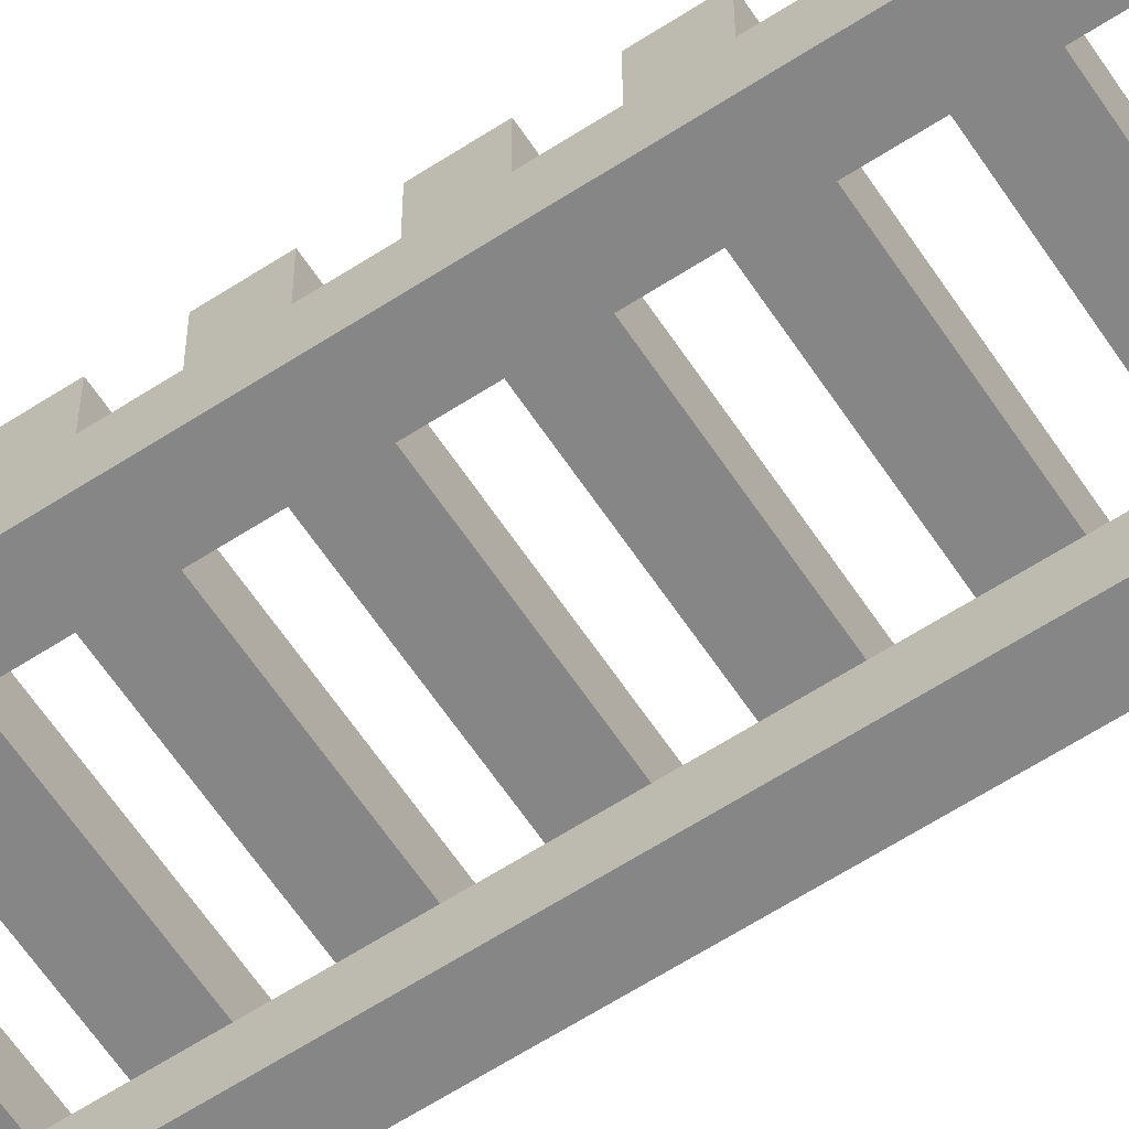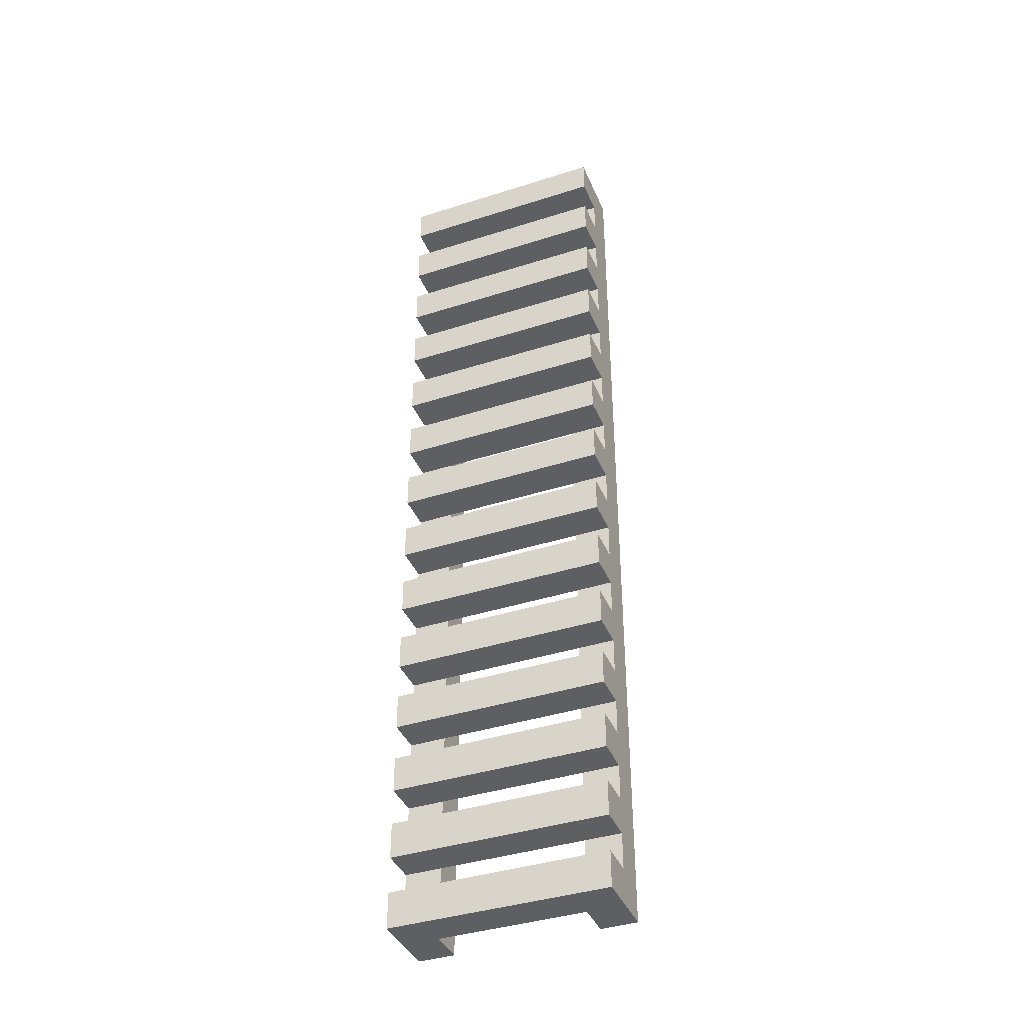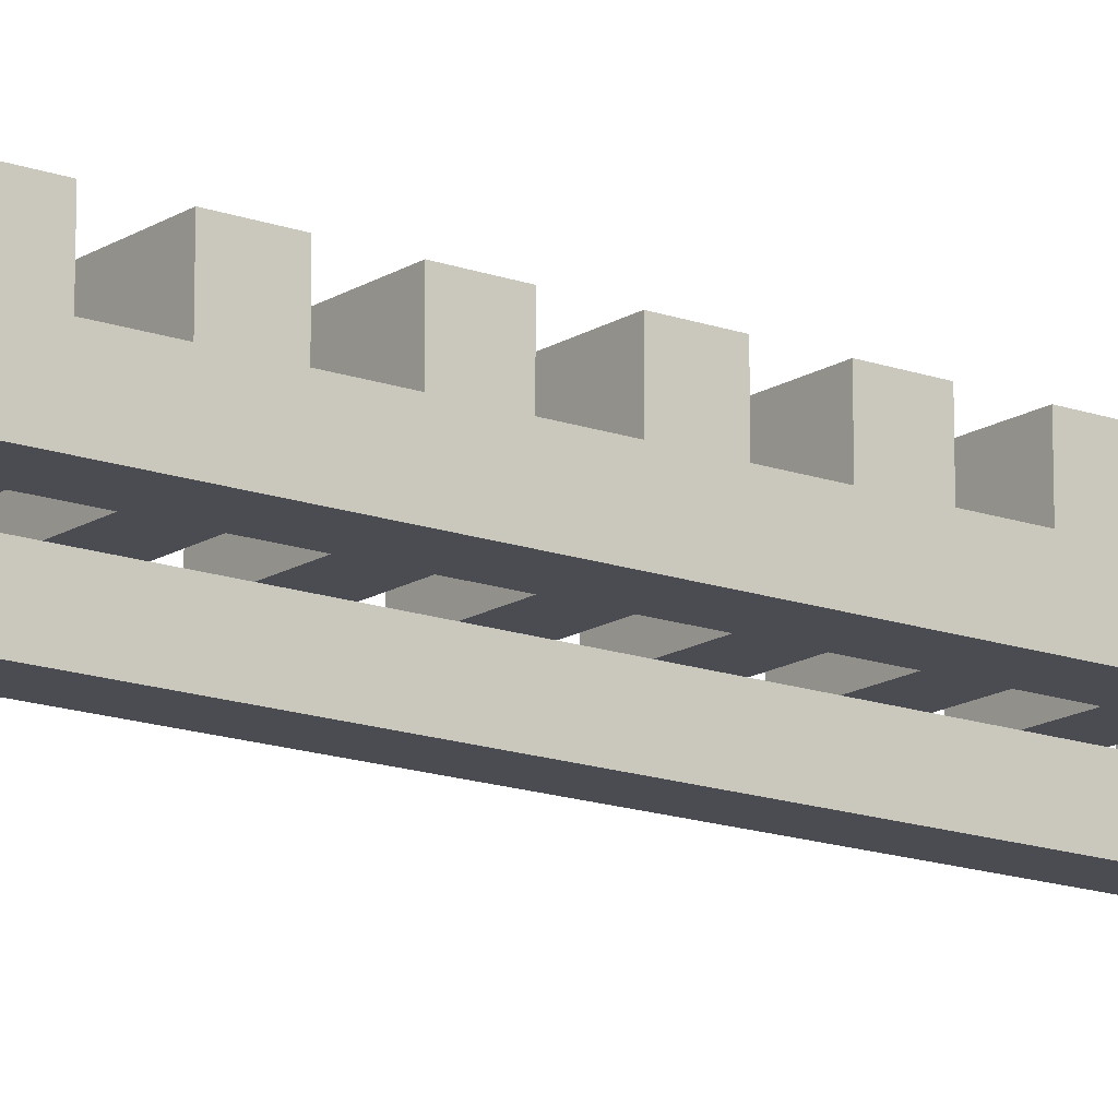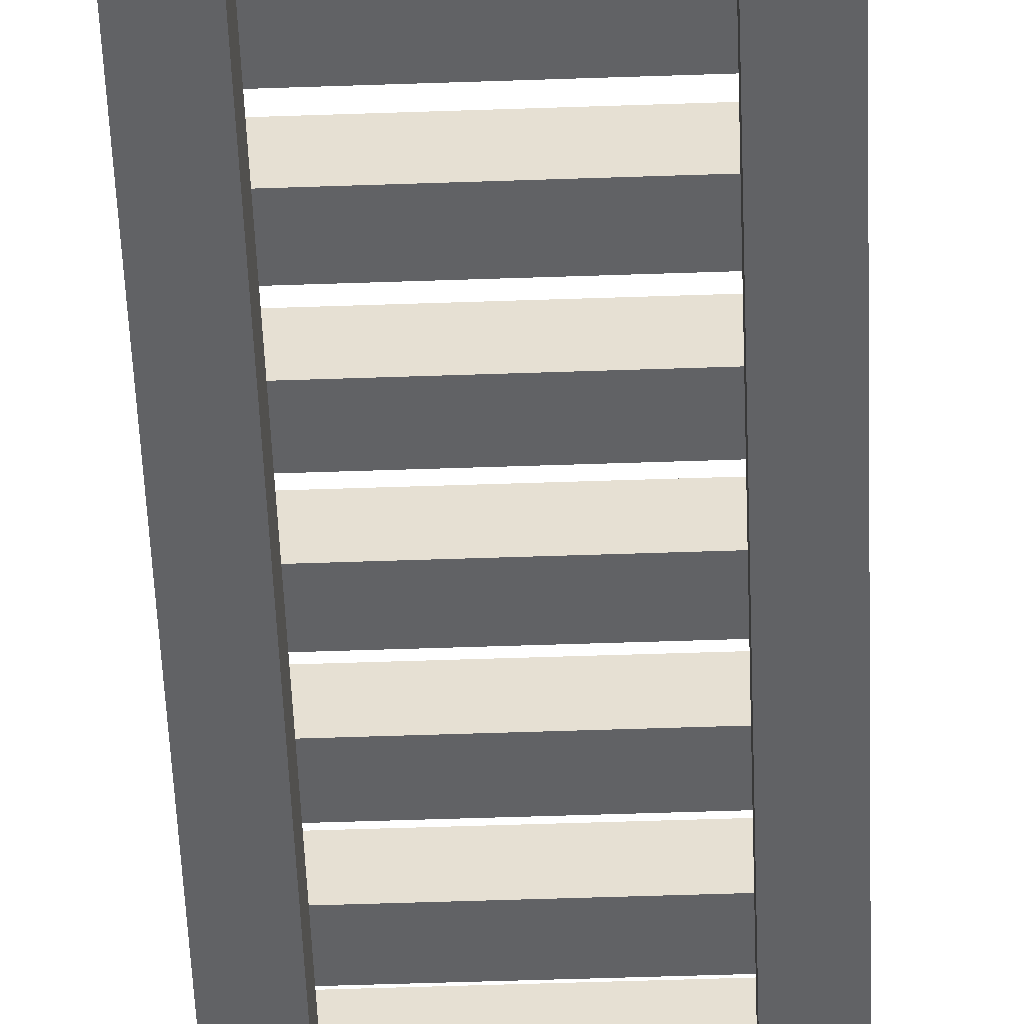
<metadata>
{"format":"obj","ext":"obj","renderer":"f3d","projection":"perspective","resolution":1024,"background":"white","views":[{"elev":-62.1,"azim":-56.6,"up":"+Y"},{"elev":-39.7,"azim":-158.4,"up":"+Z"},{"elev":-15.4,"azim":-127.3,"up":"+Y"},{"elev":-50.6,"azim":2.2,"up":"+Y"}]}
</metadata>
<code>
g bridge
v -3 0 13.5
v -3 0 -13.5
v -3 1 13.5
v -3 1 12.5
v -3 1 11.5
v -3 1 10.5
v -3 1 9.5
v -3 1 8.5
v -3 1 7.5
v -3 1 6.5
v -3 1 5.5
v -3 1 4.5
v -3 1 3.5
v -3 1 2.5
v -3 1 1.5
v -3 1 0.5
v -3 1 -0.5
v -3 1 -1.5
v -3 1 -2.5
v -3 1 -3.5
v -3 1 -4.5
v -3 1 -5.5
v -3 1 -6.5
v -3 1 -7.5
v -3 1 -8.5
v -3 1 -9.5
v -3 1 -10.5
v -3 1 -11.5
v -3 1 -12.5
v -3 1 -13.5
v -3 2 13.5
v -3 2 12.5
v -3 2 11.5
v -3 2 10.5
v -3 2 9.5
v -3 2 8.5
v -3 2 7.5
v -3 2 6.5
v -3 2 5.5
v -3 2 4.5
v -3 2 3.5
v -3 2 2.5
v -3 2 1.5
v -3 2 0.5
v -3 2 -0.5
v -3 2 -1.5
v -3 2 -2.5
v -3 2 -3.5
v -3 2 -4.5
v -3 2 -5.5
v -3 2 -6.5
v -3 2 -7.5
v -3 2 -8.5
v -3 2 -9.5
v -3 2 -10.5
v -3 2 -11.5
v -3 2 -12.5
v -3 2 -13.5
v 2 0 13.5
v 2 0 -13.5
v 2 1 13.5
v 2 1 12.5
v 2 1 11.5
v 2 1 10.5
v 2 1 9.5
v 2 1 8.5
v 2 1 7.5
v 2 1 6.5
v 2 1 5.5
v 2 1 4.5
v 2 1 3.5
v 2 1 2.5
v 2 1 1.5
v 2 1 0.5
v 2 1 -0.5
v 2 1 -1.5
v 2 1 -2.5
v 2 1 -3.5
v 2 1 -4.5
v 2 1 -5.5
v 2 1 -6.5
v 2 1 -7.5
v 2 1 -8.5
v 2 1 -9.5
v 2 1 -10.5
v 2 1 -11.5
v 2 1 -12.5
v 2 1 -13.5
v -2 0 13.5
v -2 0 -13.5
v -2 1 13.5
v -2 1 12.5
v -2 1 11.5
v -2 1 10.5
v -2 1 9.5
v -2 1 8.5
v -2 1 7.5
v -2 1 6.5
v -2 1 5.5
v -2 1 4.5
v -2 1 3.5
v -2 1 2.5
v -2 1 1.5
v -2 1 0.5
v -2 1 -0.5
v -2 1 -1.5
v -2 1 -2.5
v -2 1 -3.5
v -2 1 -4.5
v -2 1 -5.5
v -2 1 -6.5
v -2 1 -7.5
v -2 1 -8.5
v -2 1 -9.5
v -2 1 -10.5
v -2 1 -11.5
v -2 1 -12.5
v -2 1 -13.5
v 3 0 13.5
v 3 0 -13.5
v 3 1 13.5
v 3 1 12.5
v 3 1 11.5
v 3 1 10.5
v 3 1 9.5
v 3 1 8.5
v 3 1 7.5
v 3 1 6.5
v 3 1 5.5
v 3 1 4.5
v 3 1 3.5
v 3 1 2.5
v 3 1 1.5
v 3 1 0.5
v 3 1 -0.5
v 3 1 -1.5
v 3 1 -2.5
v 3 1 -3.5
v 3 1 -4.5
v 3 1 -5.5
v 3 1 -6.5
v 3 1 -7.5
v 3 1 -8.5
v 3 1 -9.5
v 3 1 -10.5
v 3 1 -11.5
v 3 1 -12.5
v 3 1 -13.5
v 3 2 13.5
v 3 2 12.5
v 3 2 11.5
v 3 2 10.5
v 3 2 9.5
v 3 2 8.5
v 3 2 7.5
v 3 2 6.5
v 3 2 5.5
v 3 2 4.5
v 3 2 3.5
v 3 2 2.5
v 3 2 1.5
v 3 2 0.5
v 3 2 -0.5
v 3 2 -1.5
v 3 2 -2.5
v 3 2 -3.5
v 3 2 -4.5
v 3 2 -5.5
v 3 2 -6.5
v 3 2 -7.5
v 3 2 -8.5
v 3 2 -9.5
v 3 2 -10.5
v 3 2 -11.5
v 3 2 -12.5
v 3 2 -13.5
v -3 0 13.5
v -3 1 13.5
v -3 2 13.5
v -2 0 13.5
v -2 1 13.5
v 2 0 13.5
v 2 1 13.5
v 3 0 13.5
v 3 1 13.5
v 3 2 13.5
v -3 1 11.5
v -3 2 11.5
v -2 1 11.5
v 2 1 11.5
v 3 1 11.5
v 3 2 11.5
v -3 1 9.5
v -3 2 9.5
v -2 1 9.5
v 2 1 9.5
v 3 1 9.5
v 3 2 9.5
v -3 1 7.5
v -3 2 7.5
v -2 1 7.5
v 2 1 7.5
v 3 1 7.5
v 3 2 7.5
v -3 1 5.5
v -3 2 5.5
v -2 1 5.5
v 2 1 5.5
v 3 1 5.5
v 3 2 5.5
v -3 1 3.5
v -3 2 3.5
v -2 1 3.5
v 2 1 3.5
v 3 1 3.5
v 3 2 3.5
v -3 1 1.5
v -3 2 1.5
v -2 1 1.5
v 2 1 1.5
v 3 1 1.5
v 3 2 1.5
v -3 1 -0.5
v -3 2 -0.5
v -2 1 -0.5
v 2 1 -0.5
v 3 1 -0.5
v 3 2 -0.5
v -3 1 -2.5
v -3 2 -2.5
v -2 1 -2.5
v 2 1 -2.5
v 3 1 -2.5
v 3 2 -2.5
v -3 1 -4.5
v -3 2 -4.5
v -2 1 -4.5
v 2 1 -4.5
v 3 1 -4.5
v 3 2 -4.5
v -3 1 -6.5
v -3 2 -6.5
v -2 1 -6.5
v 2 1 -6.5
v 3 1 -6.5
v 3 2 -6.5
v -3 1 -8.5
v -3 2 -8.5
v -2 1 -8.5
v 2 1 -8.5
v 3 1 -8.5
v 3 2 -8.5
v -3 1 -10.5
v -3 2 -10.5
v -2 1 -10.5
v 2 1 -10.5
v 3 1 -10.5
v 3 2 -10.5
v -3 1 -12.5
v -3 2 -12.5
v -2 1 -12.5
v 2 1 -12.5
v 3 1 -12.5
v 3 2 -12.5
v -3 1 12.5
v -3 2 12.5
v -2 1 12.5
v 2 1 12.5
v 3 1 12.5
v 3 2 12.5
v -3 1 10.5
v -3 2 10.5
v -2 1 10.5
v 2 1 10.5
v 3 1 10.5
v 3 2 10.5
v -3 1 8.5
v -3 2 8.5
v -2 1 8.5
v 2 1 8.5
v 3 1 8.5
v 3 2 8.5
v -3 1 6.5
v -3 2 6.5
v -2 1 6.5
v 2 1 6.5
v 3 1 6.5
v 3 2 6.5
v -3 1 4.5
v -3 2 4.5
v -2 1 4.5
v 2 1 4.5
v 3 1 4.5
v 3 2 4.5
v -3 1 2.5
v -3 2 2.5
v -2 1 2.5
v 2 1 2.5
v 3 1 2.5
v 3 2 2.5
v -3 1 0.5
v -3 2 0.5
v -2 1 0.5
v 2 1 0.5
v 3 1 0.5
v 3 2 0.5
v -3 1 -1.5
v -3 2 -1.5
v -2 1 -1.5
v 2 1 -1.5
v 3 1 -1.5
v 3 2 -1.5
v -3 1 -3.5
v -3 2 -3.5
v -2 1 -3.5
v 2 1 -3.5
v 3 1 -3.5
v 3 2 -3.5
v -3 1 -5.5
v -3 2 -5.5
v -2 1 -5.5
v 2 1 -5.5
v 3 1 -5.5
v 3 2 -5.5
v -3 1 -7.5
v -3 2 -7.5
v -2 1 -7.5
v 2 1 -7.5
v 3 1 -7.5
v 3 2 -7.5
v -3 1 -9.5
v -3 2 -9.5
v -2 1 -9.5
v 2 1 -9.5
v 3 1 -9.5
v 3 2 -9.5
v -3 1 -11.5
v -3 2 -11.5
v -2 1 -11.5
v 2 1 -11.5
v 3 1 -11.5
v 3 2 -11.5
v -3 0 -13.5
v -3 1 -13.5
v -3 2 -13.5
v -2 0 -13.5
v -2 1 -13.5
v 2 0 -13.5
v 2 1 -13.5
v 3 0 -13.5
v 3 1 -13.5
v 3 2 -13.5
v -3 0 13.5
v -2 0 13.5
v 2 0 13.5
v 3 0 13.5
v -3 0 -13.5
v -2 0 -13.5
v 2 0 -13.5
v 3 0 -13.5
v -2 1 13.5
v 2 1 13.5
v -2 1 12.5
v 2 1 12.5
v -2 1 11.5
v 2 1 11.5
v -2 1 10.5
v 2 1 10.5
v -2 1 9.5
v 2 1 9.5
v -2 1 8.5
v 2 1 8.5
v -2 1 7.5
v 2 1 7.5
v -2 1 6.5
v 2 1 6.5
v -2 1 5.5
v 2 1 5.5
v -2 1 4.5
v 2 1 4.5
v -2 1 3.5
v 2 1 3.5
v -2 1 2.5
v 2 1 2.5
v -2 1 1.5
v 2 1 1.5
v -2 1 0.5
v 2 1 0.5
v -2 1 -0.5
v 2 1 -0.5
v -2 1 -1.5
v 2 1 -1.5
v -2 1 -2.5
v 2 1 -2.5
v -2 1 -3.5
v 2 1 -3.5
v -2 1 -4.5
v 2 1 -4.5
v -2 1 -5.5
v 2 1 -5.5
v -2 1 -6.5
v 2 1 -6.5
v -2 1 -7.5
v 2 1 -7.5
v -2 1 -8.5
v 2 1 -8.5
v -2 1 -9.5
v 2 1 -9.5
v -2 1 -10.5
v 2 1 -10.5
v -2 1 -11.5
v 2 1 -11.5
v -2 1 -12.5
v 2 1 -12.5
v -2 1 -13.5
v 2 1 -13.5
v -3 1 12.5
v -2 1 12.5
v 2 1 12.5
v 3 1 12.5
v -3 1 11.5
v -2 1 11.5
v 2 1 11.5
v 3 1 11.5
v -3 1 10.5
v -2 1 10.5
v 2 1 10.5
v 3 1 10.5
v -3 1 9.5
v -2 1 9.5
v 2 1 9.5
v 3 1 9.5
v -3 1 8.5
v -2 1 8.5
v 2 1 8.5
v 3 1 8.5
v -3 1 7.5
v -2 1 7.5
v 2 1 7.5
v 3 1 7.5
v -3 1 6.5
v -2 1 6.5
v 2 1 6.5
v 3 1 6.5
v -3 1 5.5
v -2 1 5.5
v 2 1 5.5
v 3 1 5.5
v -3 1 4.5
v -2 1 4.5
v 2 1 4.5
v 3 1 4.5
v -3 1 3.5
v -2 1 3.5
v 2 1 3.5
v 3 1 3.5
v -3 1 2.5
v -2 1 2.5
v 2 1 2.5
v 3 1 2.5
v -3 1 1.5
v -2 1 1.5
v 2 1 1.5
v 3 1 1.5
v -3 1 0.5
v -2 1 0.5
v 2 1 0.5
v 3 1 0.5
v -3 1 -0.5
v -2 1 -0.5
v 2 1 -0.5
v 3 1 -0.5
v -3 1 -1.5
v -2 1 -1.5
v 2 1 -1.5
v 3 1 -1.5
v -3 1 -2.5
v -2 1 -2.5
v 2 1 -2.5
v 3 1 -2.5
v -3 1 -3.5
v -2 1 -3.5
v 2 1 -3.5
v 3 1 -3.5
v -3 1 -4.5
v -2 1 -4.5
v 2 1 -4.5
v 3 1 -4.5
v -3 1 -5.5
v -2 1 -5.5
v 2 1 -5.5
v 3 1 -5.5
v -3 1 -6.5
v -2 1 -6.5
v 2 1 -6.5
v 3 1 -6.5
v -3 1 -7.5
v -2 1 -7.5
v 2 1 -7.5
v 3 1 -7.5
v -3 1 -8.5
v -2 1 -8.5
v 2 1 -8.5
v 3 1 -8.5
v -3 1 -9.5
v -2 1 -9.5
v 2 1 -9.5
v 3 1 -9.5
v -3 1 -10.5
v -2 1 -10.5
v 2 1 -10.5
v 3 1 -10.5
v -3 1 -11.5
v -2 1 -11.5
v 2 1 -11.5
v 3 1 -11.5
v -3 1 -12.5
v -2 1 -12.5
v 2 1 -12.5
v 3 1 -12.5
v -3 2 13.5
v 3 2 13.5
v -3 2 12.5
v 3 2 12.5
v -3 2 11.5
v 3 2 11.5
v -3 2 10.5
v 3 2 10.5
v -3 2 9.5
v 3 2 9.5
v -3 2 8.5
v 3 2 8.5
v -3 2 7.5
v 3 2 7.5
v -3 2 6.5
v 3 2 6.5
v -3 2 5.5
v 3 2 5.5
v -3 2 4.5
v 3 2 4.5
v -3 2 3.5
v 3 2 3.5
v -3 2 2.5
v 3 2 2.5
v -3 2 1.5
v 3 2 1.5
v -3 2 0.5
v 3 2 0.5
v -3 2 -0.5
v 3 2 -0.5
v -3 2 -1.5
v 3 2 -1.5
v -3 2 -2.5
v 3 2 -2.5
v -3 2 -3.5
v 3 2 -3.5
v -3 2 -4.5
v 3 2 -4.5
v -3 2 -5.5
v 3 2 -5.5
v -3 2 -6.5
v 3 2 -6.5
v -3 2 -7.5
v 3 2 -7.5
v -3 2 -8.5
v 3 2 -8.5
v -3 2 -9.5
v 3 2 -9.5
v -3 2 -10.5
v 3 2 -10.5
v -3 2 -11.5
v 3 2 -11.5
v -3 2 -12.5
v 3 2 -12.5
v -3 2 -13.5
v 3 2 -13.5
f 3 2 1
f 4 2 3
f 5 2 4
f 6 2 5
f 7 2 6
f 8 2 7
f 9 2 8
f 10 2 9
f 11 2 10
f 12 2 11
f 13 2 12
f 14 2 13
f 15 2 14
f 16 2 15
f 17 2 16
f 18 2 17
f 19 2 18
f 20 2 19
f 21 2 20
f 22 2 21
f 23 2 22
f 24 2 23
f 25 2 24
f 26 2 25
f 27 2 26
f 28 2 27
f 29 2 28
f 30 2 29
f 31 4 3
f 32 4 31
f 33 6 5
f 34 6 33
f 35 8 7
f 36 8 35
f 37 10 9
f 38 10 37
f 39 12 11
f 40 12 39
f 41 14 13
f 42 14 41
f 43 16 15
f 44 16 43
f 45 18 17
f 46 18 45
f 47 20 19
f 48 20 47
f 49 22 21
f 50 22 49
f 51 24 23
f 52 24 51
f 53 26 25
f 54 26 53
f 55 28 27
f 56 28 55
f 57 30 29
f 58 30 57
f 61 60 59
f 62 60 61
f 63 60 62
f 64 60 63
f 65 60 64
f 66 60 65
f 67 60 66
f 68 60 67
f 69 60 68
f 70 60 69
f 71 60 70
f 72 60 71
f 73 60 72
f 74 60 73
f 75 60 74
f 76 60 75
f 77 60 76
f 78 60 77
f 79 60 78
f 80 60 79
f 81 60 80
f 82 60 81
f 83 60 82
f 84 60 83
f 85 60 84
f 86 60 85
f 87 60 86
f 88 60 87
f 89 90 91
f 91 90 92
f 92 90 93
f 93 90 94
f 94 90 95
f 95 90 96
f 96 90 97
f 97 90 98
f 98 90 99
f 99 90 100
f 100 90 101
f 101 90 102
f 102 90 103
f 103 90 104
f 104 90 105
f 105 90 106
f 106 90 107
f 107 90 108
f 108 90 109
f 109 90 110
f 110 90 111
f 111 90 112
f 112 90 113
f 113 90 114
f 114 90 115
f 115 90 116
f 116 90 117
f 117 90 118
f 119 120 121
f 121 120 122
f 122 120 123
f 123 120 124
f 124 120 125
f 125 120 126
f 126 120 127
f 127 120 128
f 128 120 129
f 129 120 130
f 130 120 131
f 131 120 132
f 132 120 133
f 133 120 134
f 134 120 135
f 135 120 136
f 136 120 137
f 137 120 138
f 138 120 139
f 139 120 140
f 140 120 141
f 141 120 142
f 142 120 143
f 143 120 144
f 144 120 145
f 145 120 146
f 146 120 147
f 147 120 148
f 121 122 149
f 149 122 150
f 123 124 151
f 151 124 152
f 125 126 153
f 153 126 154
f 127 128 155
f 155 128 156
f 129 130 157
f 157 130 158
f 131 132 159
f 159 132 160
f 133 134 161
f 161 134 162
f 135 136 163
f 163 136 164
f 137 138 165
f 165 138 166
f 139 140 167
f 167 140 168
f 141 142 169
f 169 142 170
f 143 144 171
f 171 144 172
f 145 146 173
f 173 146 174
f 147 148 175
f 175 148 176
f 180 178 177
f 181 179 178
f 181 178 180
f 183 179 181
f 184 183 182
f 185 179 183
f 185 183 184
f 186 179 185
f 189 188 187
f 190 188 189
f 191 188 190
f 192 188 191
f 195 194 193
f 196 194 195
f 197 194 196
f 198 194 197
f 201 200 199
f 202 200 201
f 203 200 202
f 204 200 203
f 207 206 205
f 208 206 207
f 209 206 208
f 210 206 209
f 213 212 211
f 214 212 213
f 215 212 214
f 216 212 215
f 219 218 217
f 220 218 219
f 221 218 220
f 222 218 221
f 225 224 223
f 226 224 225
f 227 224 226
f 228 224 227
f 231 230 229
f 232 230 231
f 233 230 232
f 234 230 233
f 237 236 235
f 238 236 237
f 239 236 238
f 240 236 239
f 243 242 241
f 244 242 243
f 245 242 244
f 246 242 245
f 249 248 247
f 250 248 249
f 251 248 250
f 252 248 251
f 255 254 253
f 256 254 255
f 257 254 256
f 258 254 257
f 261 260 259
f 262 260 261
f 263 260 262
f 264 260 263
f 265 266 267
f 267 266 268
f 268 266 269
f 269 266 270
f 271 272 273
f 273 272 274
f 274 272 275
f 275 272 276
f 277 278 279
f 279 278 280
f 280 278 281
f 281 278 282
f 283 284 285
f 285 284 286
f 286 284 287
f 287 284 288
f 289 290 291
f 291 290 292
f 292 290 293
f 293 290 294
f 295 296 297
f 297 296 298
f 298 296 299
f 299 296 300
f 301 302 303
f 303 302 304
f 304 302 305
f 305 302 306
f 307 308 309
f 309 308 310
f 310 308 311
f 311 308 312
f 313 314 315
f 315 314 316
f 316 314 317
f 317 314 318
f 319 320 321
f 321 320 322
f 322 320 323
f 323 320 324
f 325 326 327
f 327 326 328
f 328 326 329
f 329 326 330
f 331 332 333
f 333 332 334
f 334 332 335
f 335 332 336
f 337 338 339
f 339 338 340
f 340 338 341
f 341 338 342
f 343 344 346
f 344 345 347
f 346 344 347
f 347 345 349
f 348 349 350
f 349 345 351
f 350 349 351
f 351 345 352
f 357 354 353
f 358 354 357
f 359 356 355
f 360 356 359
f 363 362 361
f 364 362 363
f 367 366 365
f 368 366 367
f 371 370 369
f 372 370 371
f 375 374 373
f 376 374 375
f 379 378 377
f 380 378 379
f 383 382 381
f 384 382 383
f 387 386 385
f 388 386 387
f 391 390 389
f 392 390 391
f 395 394 393
f 396 394 395
f 399 398 397
f 400 398 399
f 403 402 401
f 404 402 403
f 407 406 405
f 408 406 407
f 411 410 409
f 412 410 411
f 415 414 413
f 416 414 415
f 417 418 421
f 421 418 422
f 419 420 423
f 423 420 424
f 425 426 429
f 429 426 430
f 427 428 431
f 431 428 432
f 433 434 437
f 437 434 438
f 435 436 439
f 439 436 440
f 441 442 445
f 445 442 446
f 443 444 447
f 447 444 448
f 449 450 453
f 453 450 454
f 451 452 455
f 455 452 456
f 457 458 461
f 461 458 462
f 459 460 463
f 463 460 464
f 465 466 469
f 469 466 470
f 467 468 471
f 471 468 472
f 473 474 477
f 477 474 478
f 475 476 479
f 479 476 480
f 481 482 485
f 485 482 486
f 483 484 487
f 487 484 488
f 489 490 493
f 493 490 494
f 491 492 495
f 495 492 496
f 497 498 501
f 501 498 502
f 499 500 503
f 503 500 504
f 505 506 509
f 509 506 510
f 507 508 511
f 511 508 512
f 513 514 517
f 517 514 518
f 515 516 519
f 519 516 520
f 521 522 523
f 523 522 524
f 525 526 527
f 527 526 528
f 529 530 531
f 531 530 532
f 533 534 535
f 535 534 536
f 537 538 539
f 539 538 540
f 541 542 543
f 543 542 544
f 545 546 547
f 547 546 548
f 549 550 551
f 551 550 552
f 553 554 555
f 555 554 556
f 557 558 559
f 559 558 560
f 561 562 563
f 563 562 564
f 565 566 567
f 567 566 568
f 569 570 571
f 571 570 572
f 573 574 575
f 575 574 576

</code>
